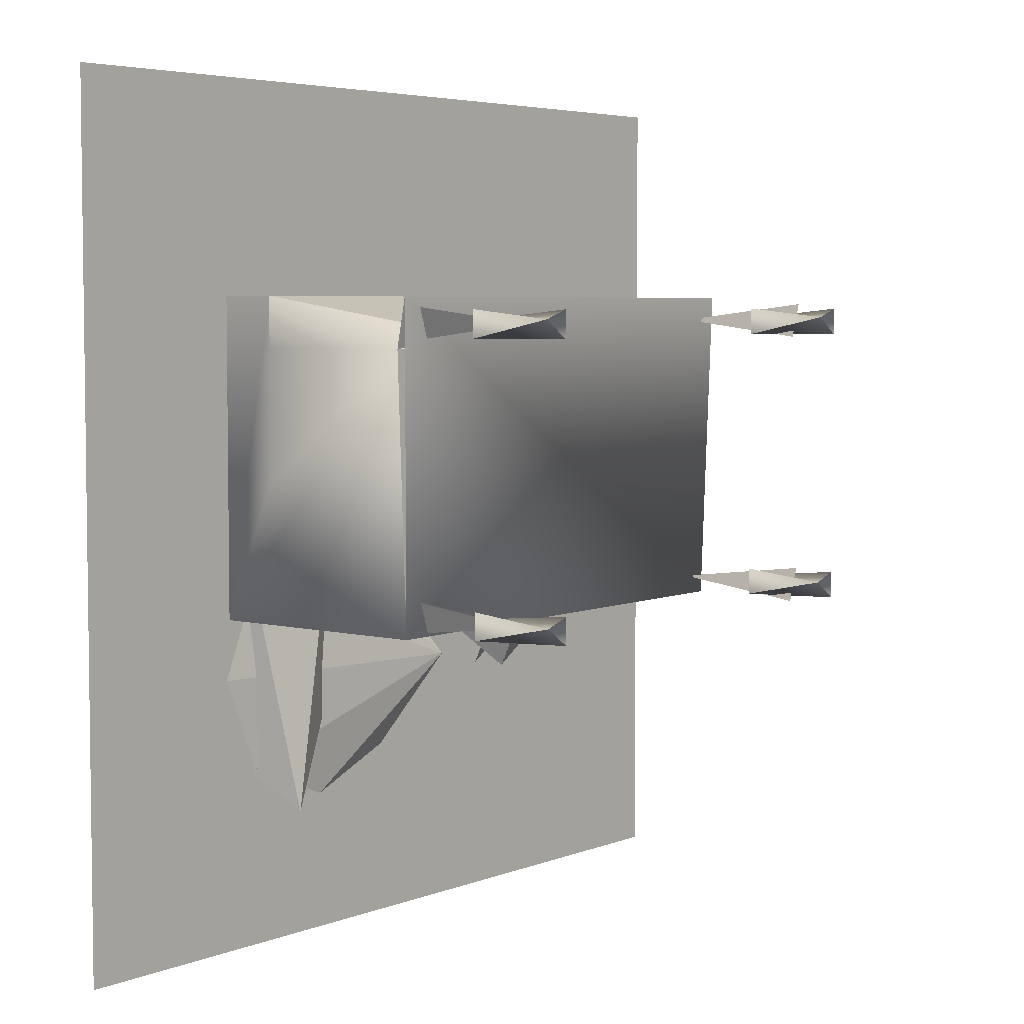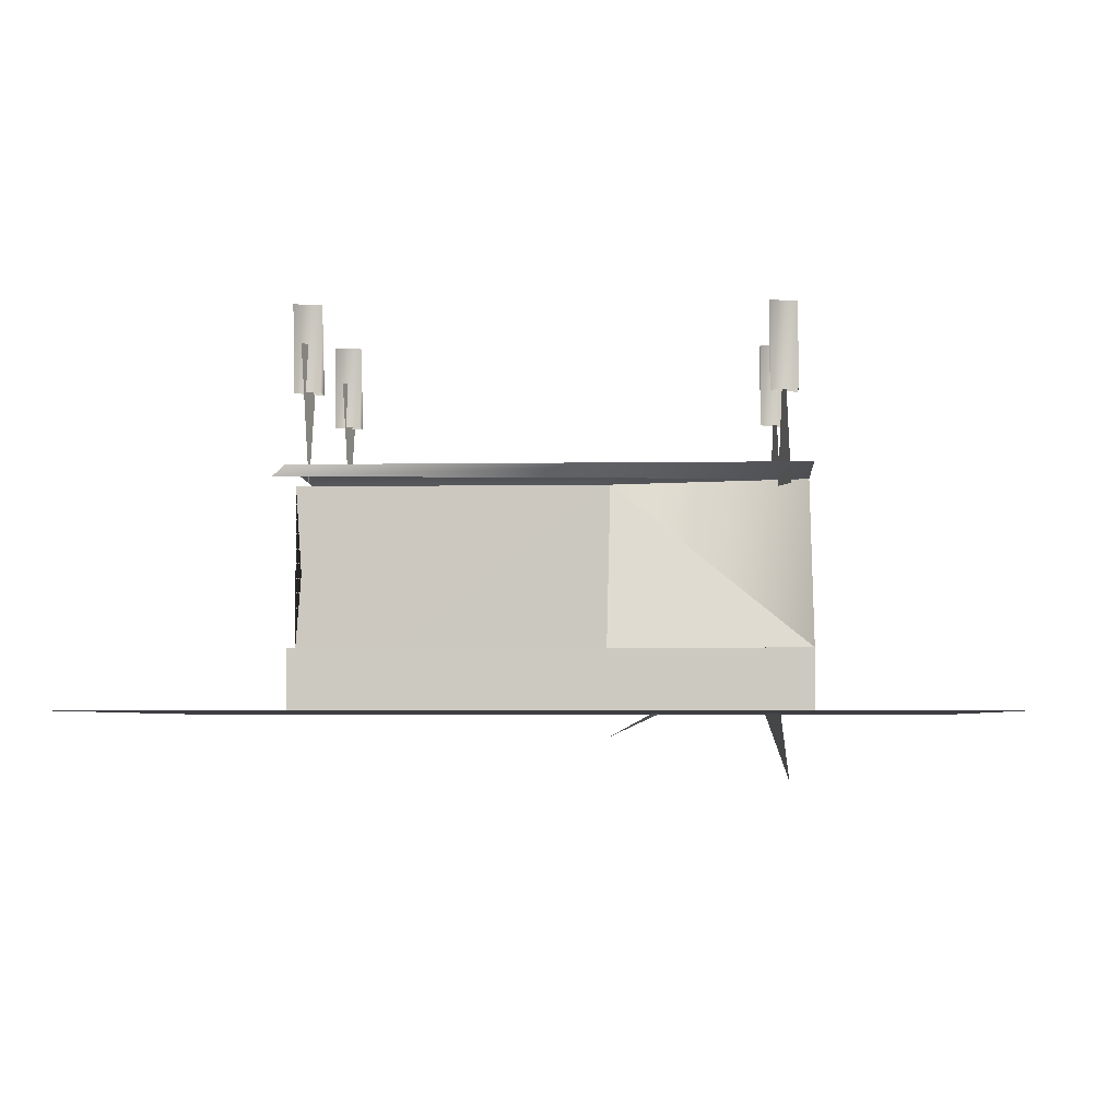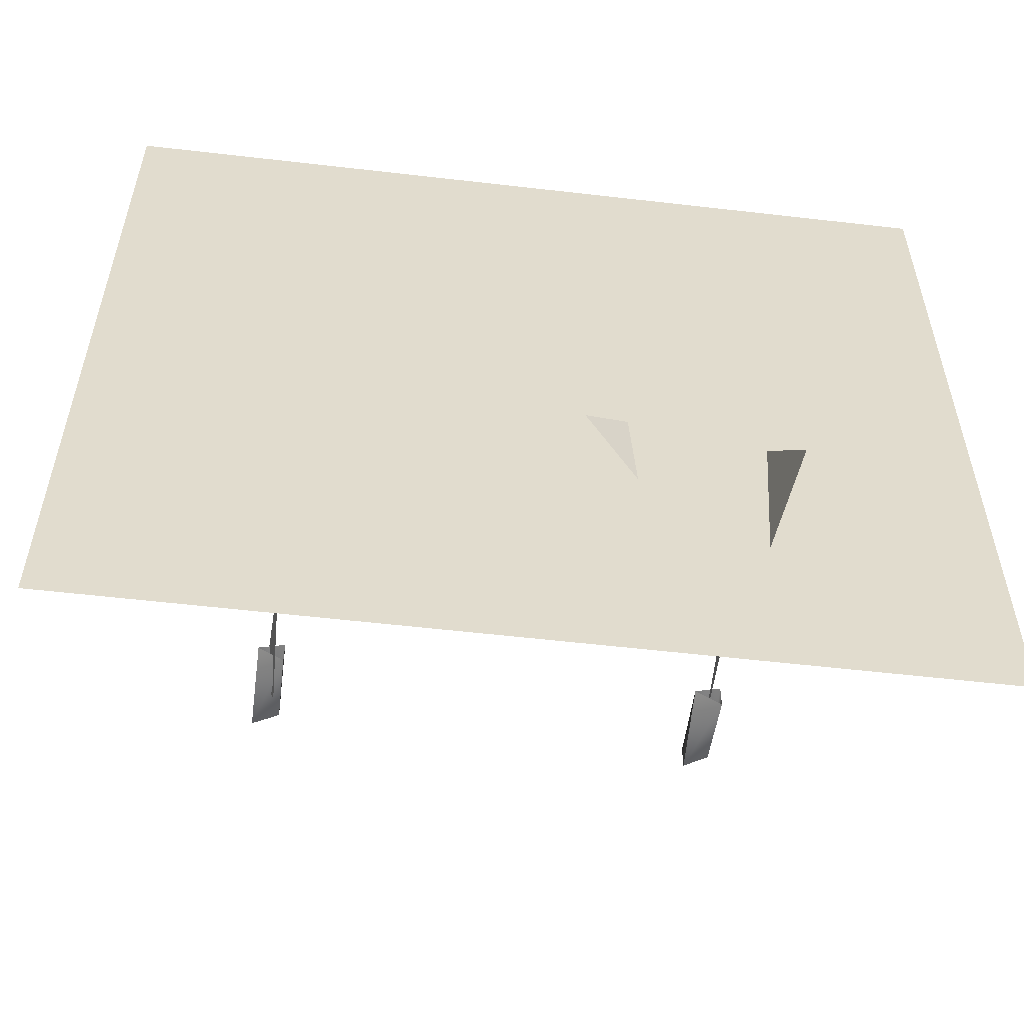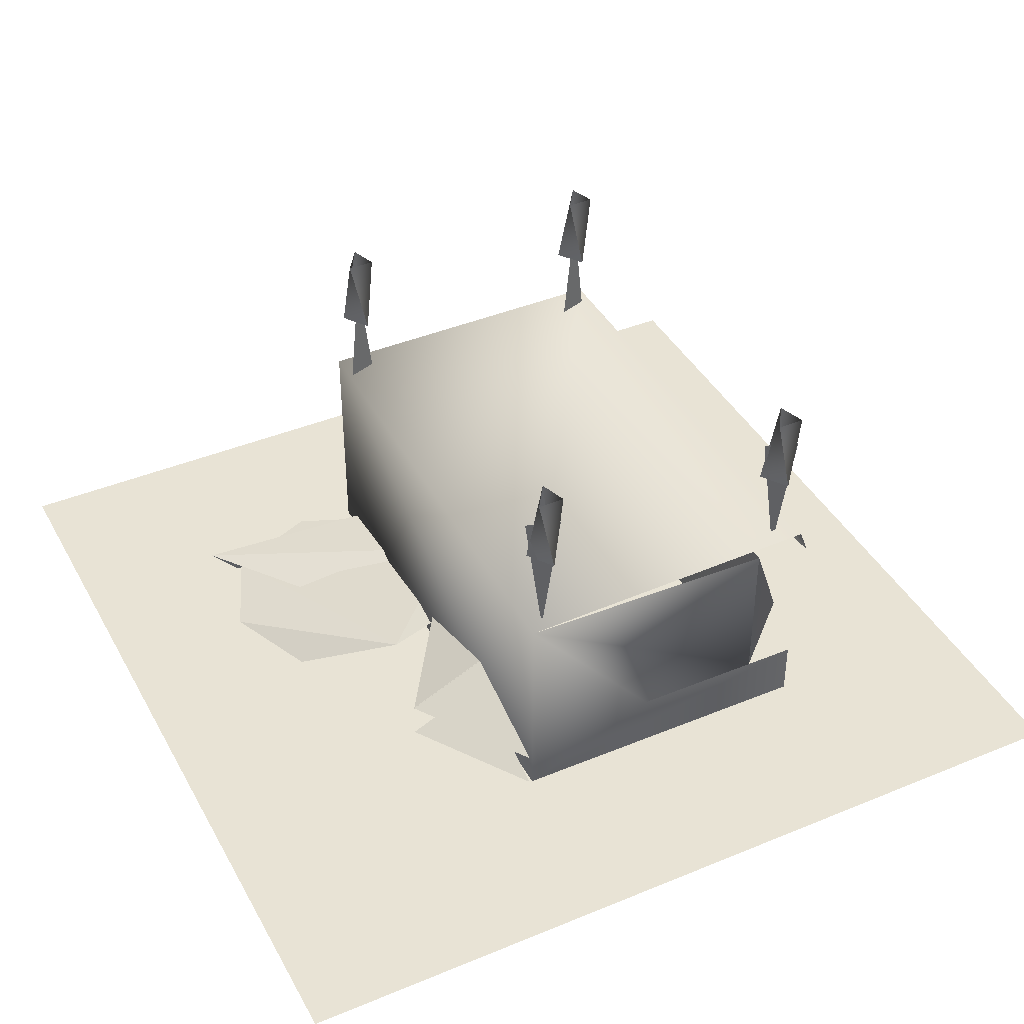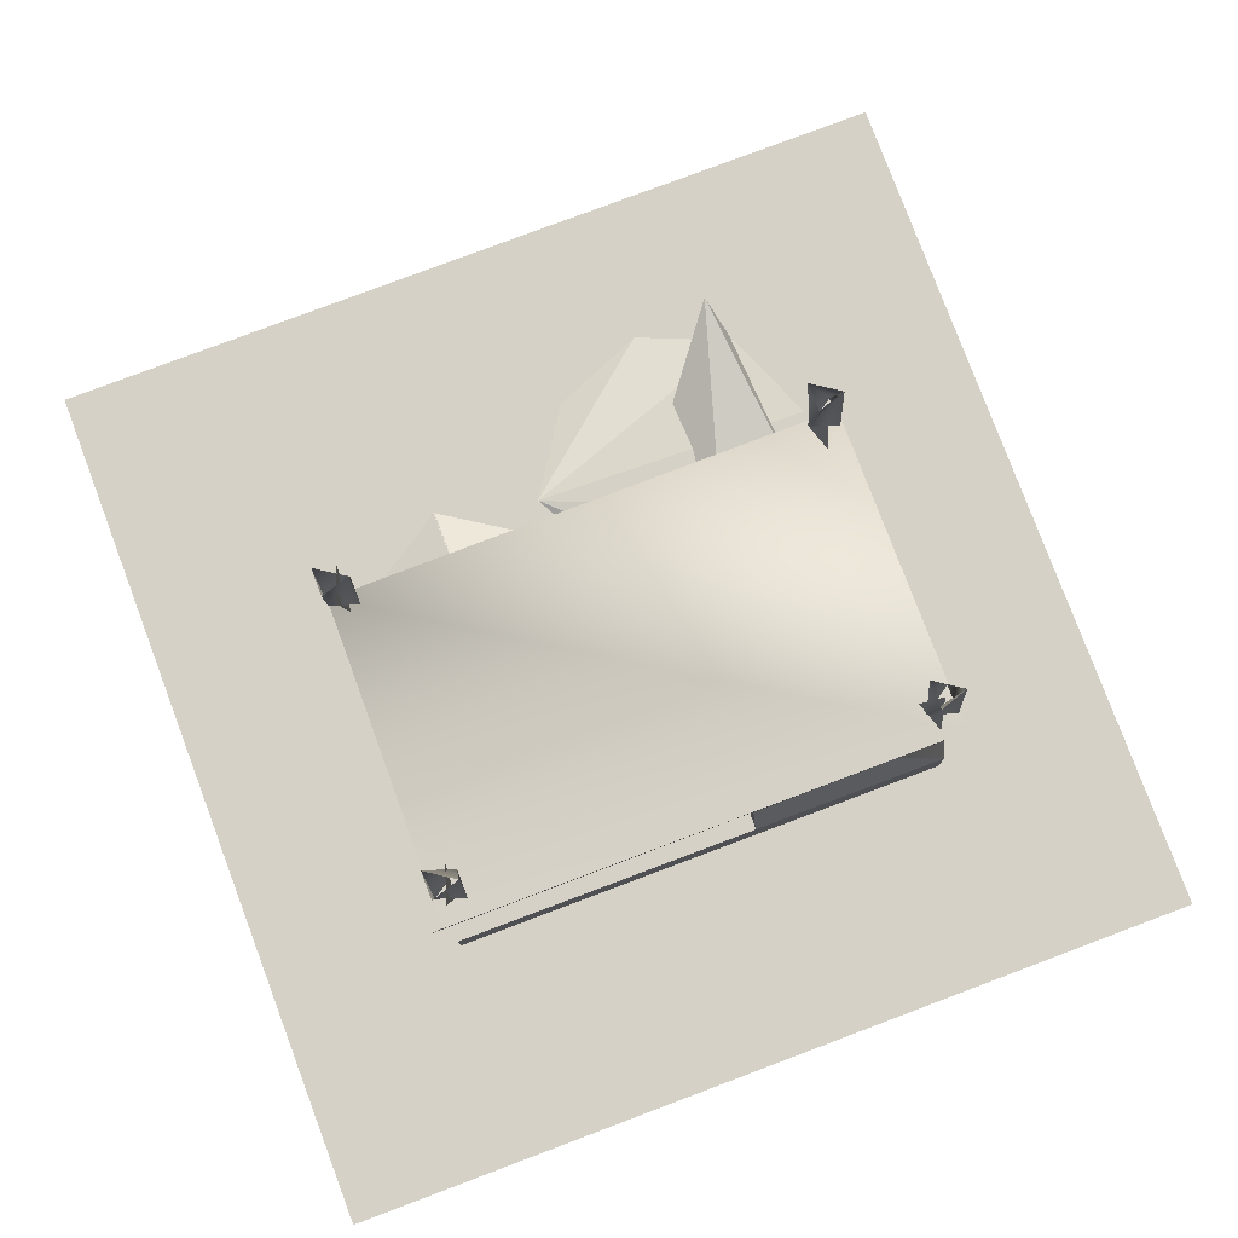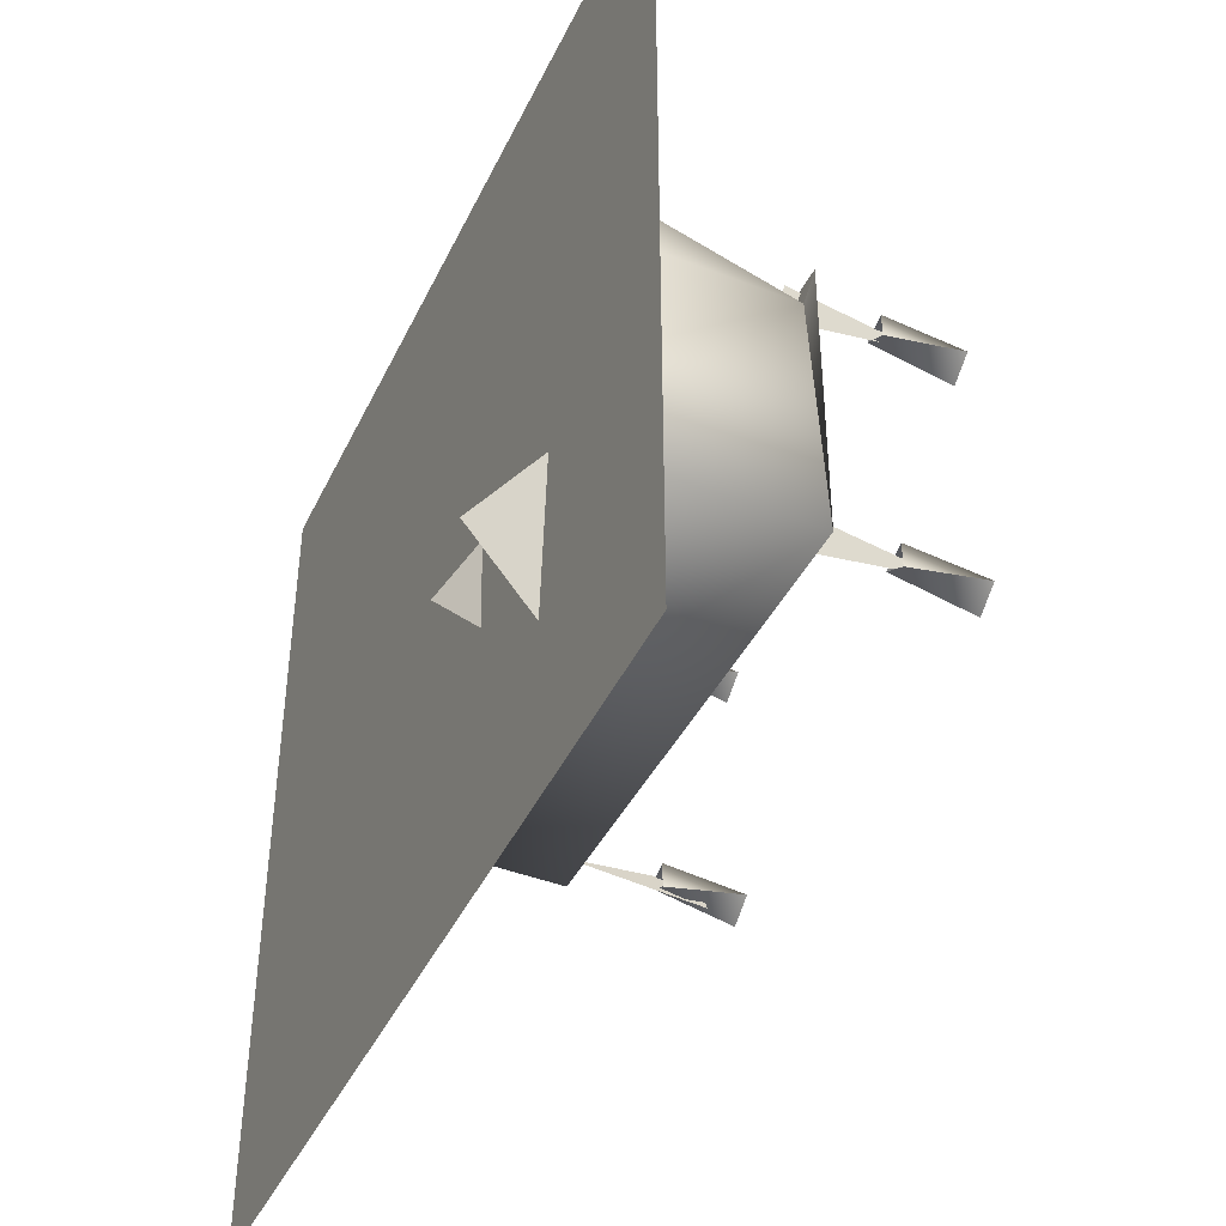
<metadata>
{"format":"obj","ext":"obj","renderer":"f3d","projection":"perspective","resolution":1024,"background":"white","views":[{"elev":4.8,"azim":128.9,"up":"+Z"},{"elev":-3.9,"azim":3.2,"up":"+Y"},{"elev":-56.7,"azim":-6.9,"up":"+Z"},{"elev":41.0,"azim":-116.7,"up":"+Y"},{"elev":79.6,"azim":-20.6,"up":"+Y"},{"elev":-43.5,"azim":65.7,"up":"+Z"}]}
</metadata>
<code>
o Detail_Cube.003_Detail_Cube.008
v 3.984 0.02066 -1.157
v -3.189 0.02043 -0.5083
v 3.183 0.02043 -0.3614
v 3.984 0.02066 4.378
v -3.189 0.02042 3.574
v 3.183 0.02042 3.618
v -4.049 0.02066 -1.157
v -4.049 0.02066 4.378
v 3.283 5.143 3.606
v 3.201 3.143 3.359
v 3.366 3.143 3.853
v 3.283 5.143 -0.427
v 3.201 3.143 -0.6741
v 3.366 3.143 -0.1799
v -3.435 5.143 -0.1799
v -3.352 3.143 -0.427
v -3.27 5.143 -0.6741
v -3.435 5.143 3.861
v -3.352 3.143 3.613
v -3.27 5.143 3.366
v 0.03356 0.6545 -1.319
v -3.687 0.6526 -1.319
v -3.623 0.05983 -0.7512
v -1.826 0.06342 -1.919
v -1.826 0.6073 -0.7395
v -3.623 0.6072 -0.7512
v -1.826 0.6108 -1.919
v -1.826 1.155 -0.7395
v -0.044 0.05983 -0.7512
v -1.839 0.07046 -0.7739
v -0.044 0.6072 -0.7512
v -1.839 0.609 -1.919
v -1.839 1.155 -0.7395
v 3.477 4.455 3.792
v 3.479 5.696 3.664
v 3.087 4.455 3.664
v 3.088 5.696 3.792
v 3.088 5.696 3.402
v 3.477 4.455 3.402
v -3.172 4.455 3.792
v -3.171 5.696 3.664
v -3.563 4.455 3.664
v -3.562 5.696 3.792
v -3.562 5.696 3.402
v -3.172 4.455 3.402
v -3.172 4.455 -0.2134
v -3.171 5.696 -0.3415
v -3.563 4.455 -0.3415
v -3.562 5.696 -0.2134
v -3.562 5.696 -0.603
v -3.172 4.455 -0.603
v 3.447 4.455 -0.2497
v 3.448 5.696 -0.3778
v 3.056 4.455 -0.3778
v 3.058 5.696 -0.2497
v 3.058 5.696 -0.6393
v 3.447 4.455 -0.6393
v -0.9189 0.8725 3.235
v 0.8275 0.8725 3.978
v 0.8578 0.8725 3.235
v 3.666 0.8725 1.335
v 3.665 3.422 -0.6906
v 3.678 3.423 3.957
v -3.592 3.263 -0.6908
v -3.818 3.26 3.951
v -3.594 0.8725 3.235
v -3.594 3.185 3.236
v 3.666 0.8725 3.235
v 3.666 0.8725 3.978
v 0.8538 3.186 3.25
v -3.631 3.423 3.957
v -3.594 0.8725 1.335
v -3.594 0.8725 3.978
v -1.032 0.8725 3.978
v 3.636 3.252 3.254
v -3.594 0.01903 3.978
v 3.666 0.0201 -0.6905
v 3.666 0.01904 3.978
v -3.594 0.02011 -0.6905
v -3.433 1.9 3.716
v 0.4726 0.06321 -0.1973
v -0.3703 0.6011 -1.563
v 1.839 0.06321 0.3685
v 3.77 0.06321 -1.563
v 3.205 0.06321 -0.1973
v 0.4726 0.06321 -2.929
v 1.839 0.06321 -3.495
v 3.205 0.06321 -2.929
v 0.7065 -0.3606 -0.6839
v 2.937 0.7078 -3.522
v 1.833 0.2463 0.2158
v 3.539 -1.085 -2.219
v 3.314 0.1875 -0.2488
v 6.323 -1e-06 7.082
v -6.323 1e-06 -5.565
v -6.323 -1e-06 7.082
v 6.323 1e-06 -5.565
f 1 2 3
f 3 4 1
f 5 4 6
f 5 7 8
f 9 10 11
f 9 11 10
f 12 13 14
f 12 14 13
f 24 23 25
f 27 26 28
f 1 7 2
f 3 6 4
f 5 8 4
f 5 2 7
f 15 17 16
f 17 15 16
f 18 20 19
f 20 18 19
f 31 32 33
f 83 82 81
f 84 82 85
f 85 82 83
f 86 82 87
f 88 82 84
f 87 82 88
f 91 90 89
f 92 90 93
f 93 90 91
f 94 95 96
f 94 97 95
f 35 36 34
f 36 37 38
f 38 39 36
f 41 42 40
f 42 43 44
f 44 45 42
f 47 48 46
f 48 49 50
f 50 51 48
f 53 54 52
f 54 55 56
f 56 57 54
f 58 59 60
f 77 75 61
f 63 65 75
f 64 66 67
f 75 68 61
f 69 60 59
f 70 66 58
f 71 65 63
f 66 72 73
f 79 62 77
f 68 69 61
f 64 79 72
f 70 58 60
f 66 74 58
f 70 69 75
f 75 69 68
f 78 73 76
f 77 69 78
f 79 73 72
f 80 66 67
f 63 64 71
f 34 39 35
f 35 37 36
f 38 35 39
f 40 45 41
f 41 43 42
f 44 41 45
f 46 51 47
f 47 49 48
f 50 47 51
f 52 57 53
f 53 55 54
f 56 53 57
f 58 74 59
f 77 62 75
f 64 72 66
f 69 68 60
f 70 67 66
f 79 64 62
f 70 60 59
f 66 73 74
f 70 59 69
f 78 74 73
f 77 61 69
f 79 76 73
f 78 69 59
f 78 59 74
f 67 66 80
f 63 62 64
l 21 22
l 29 30
l 64 65

</code>
